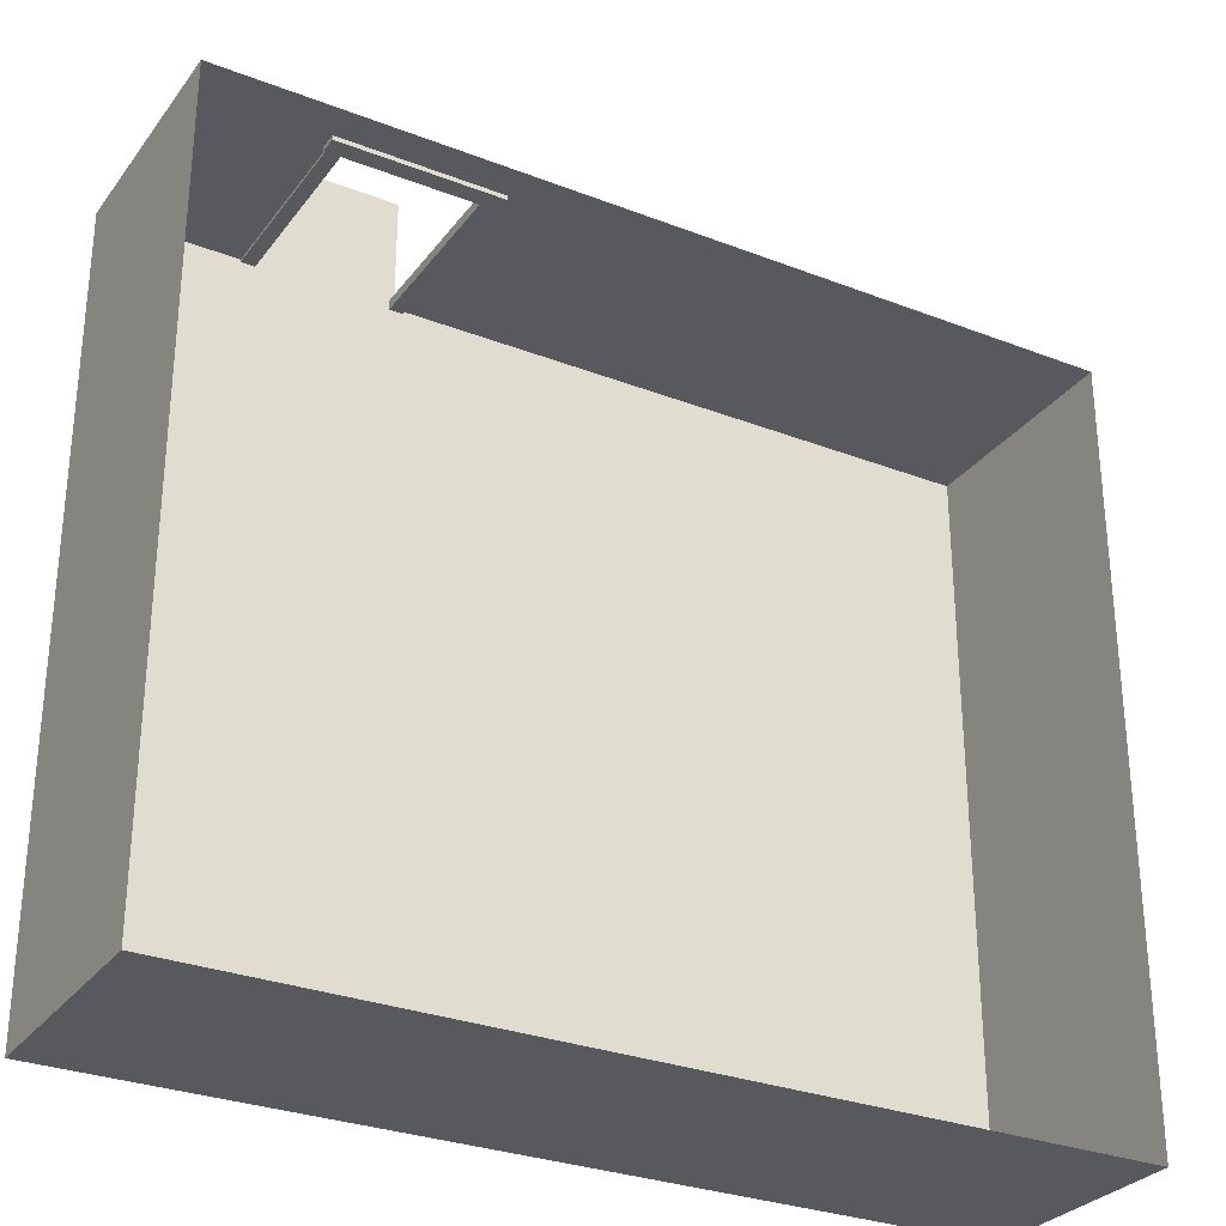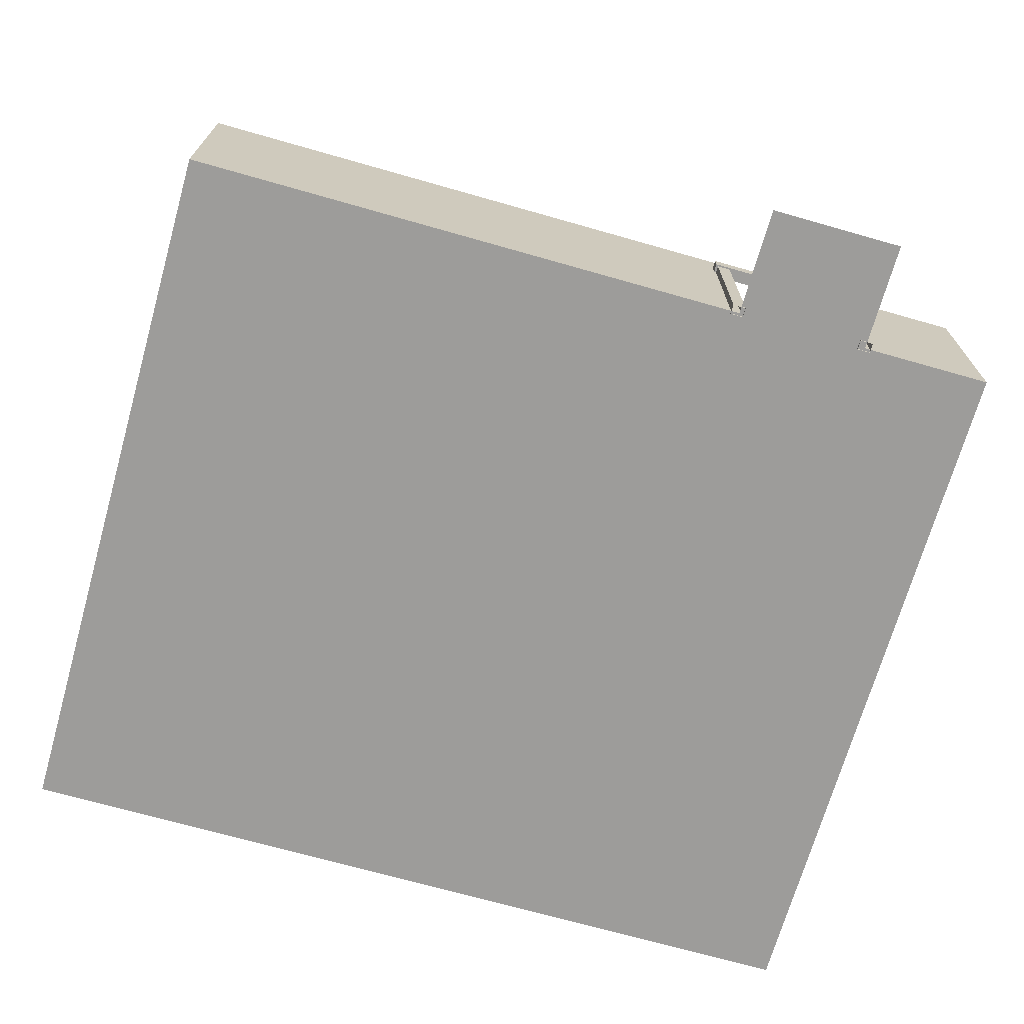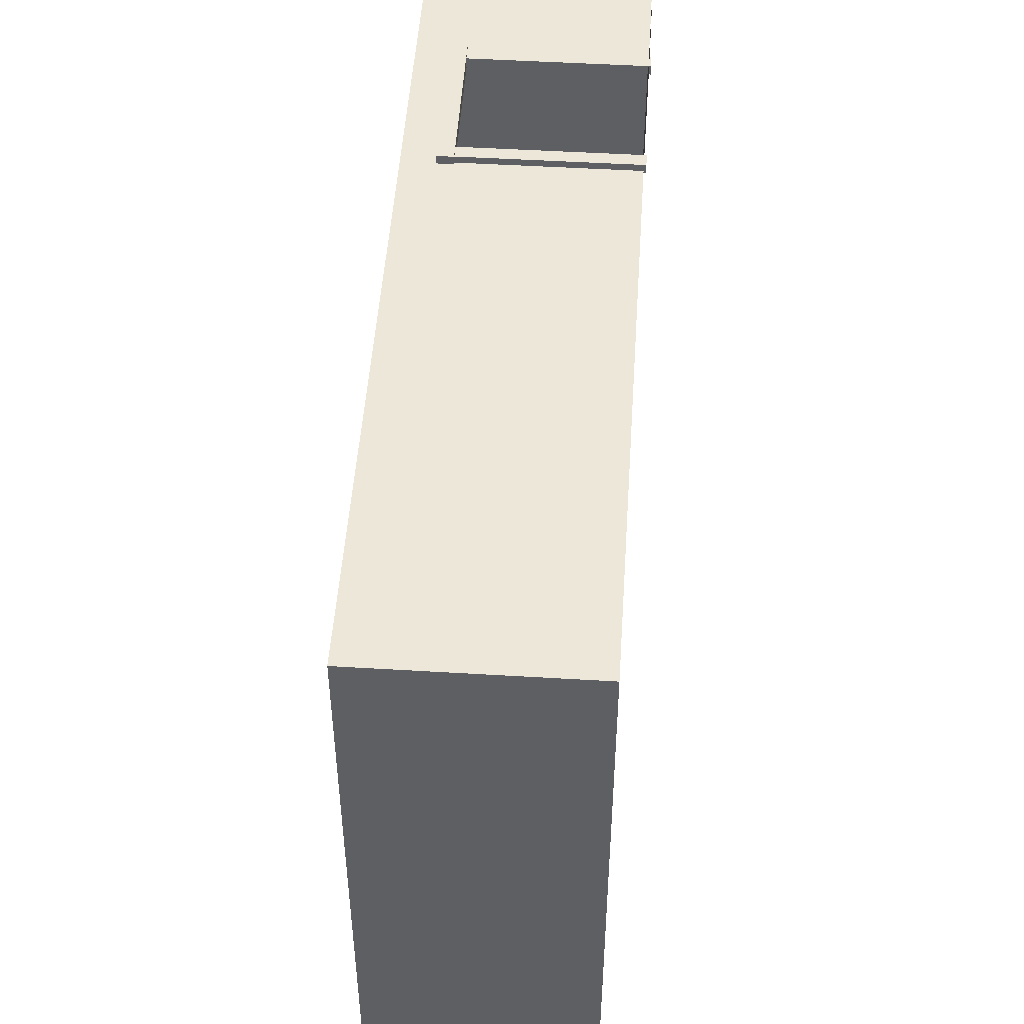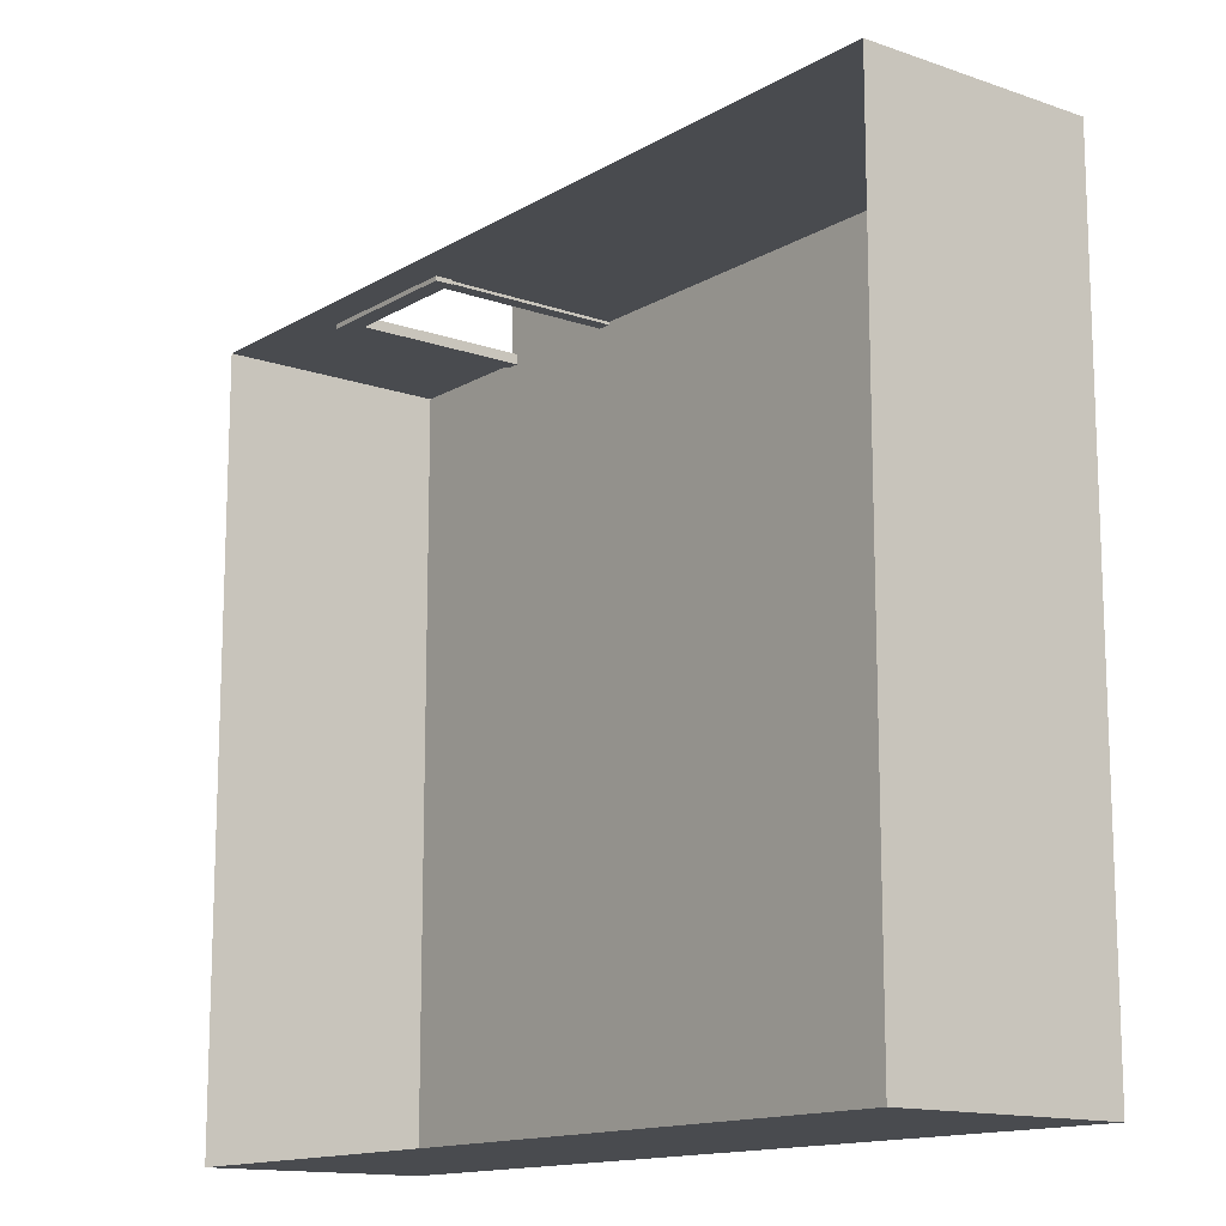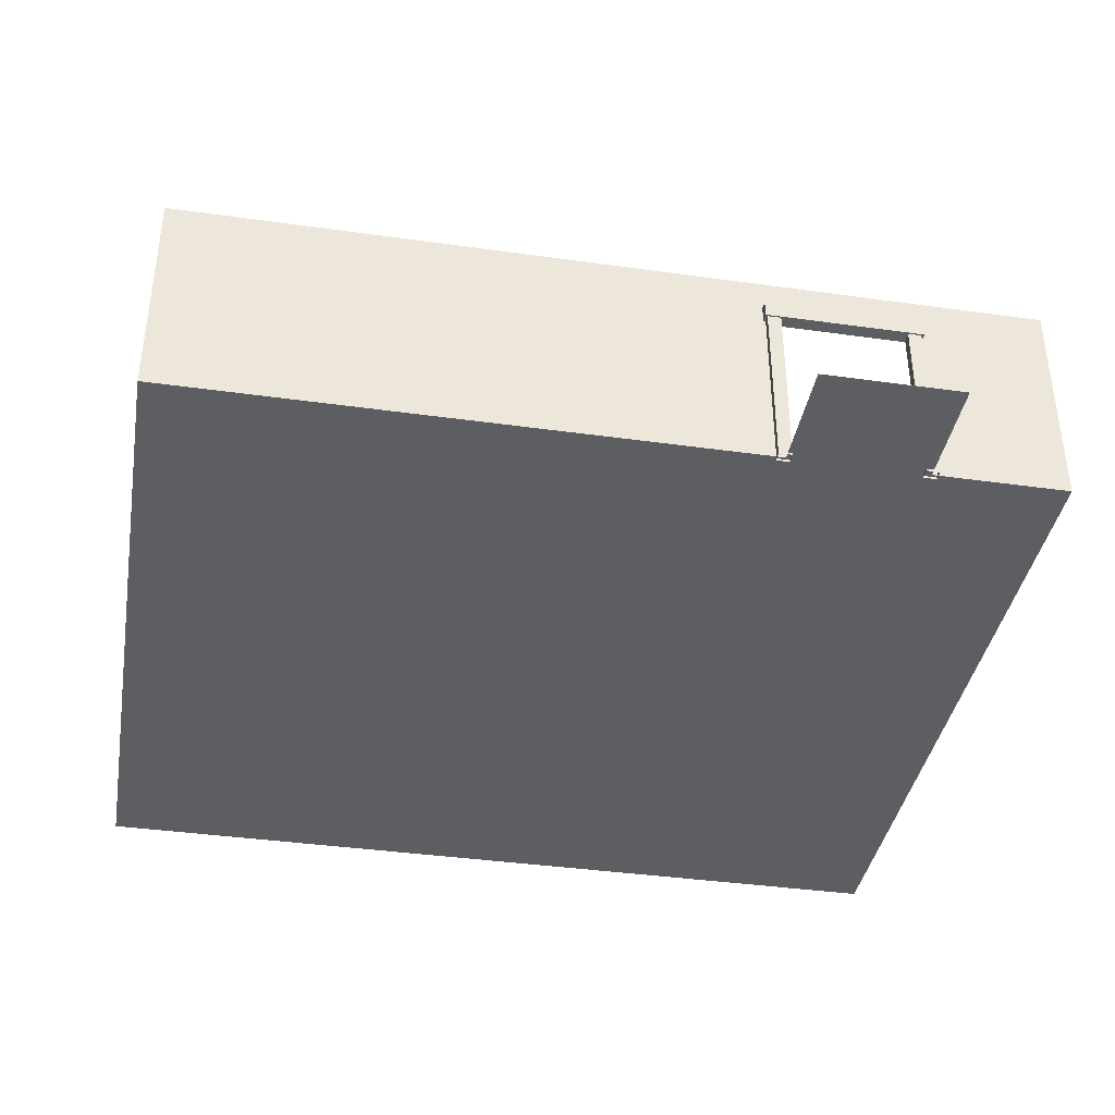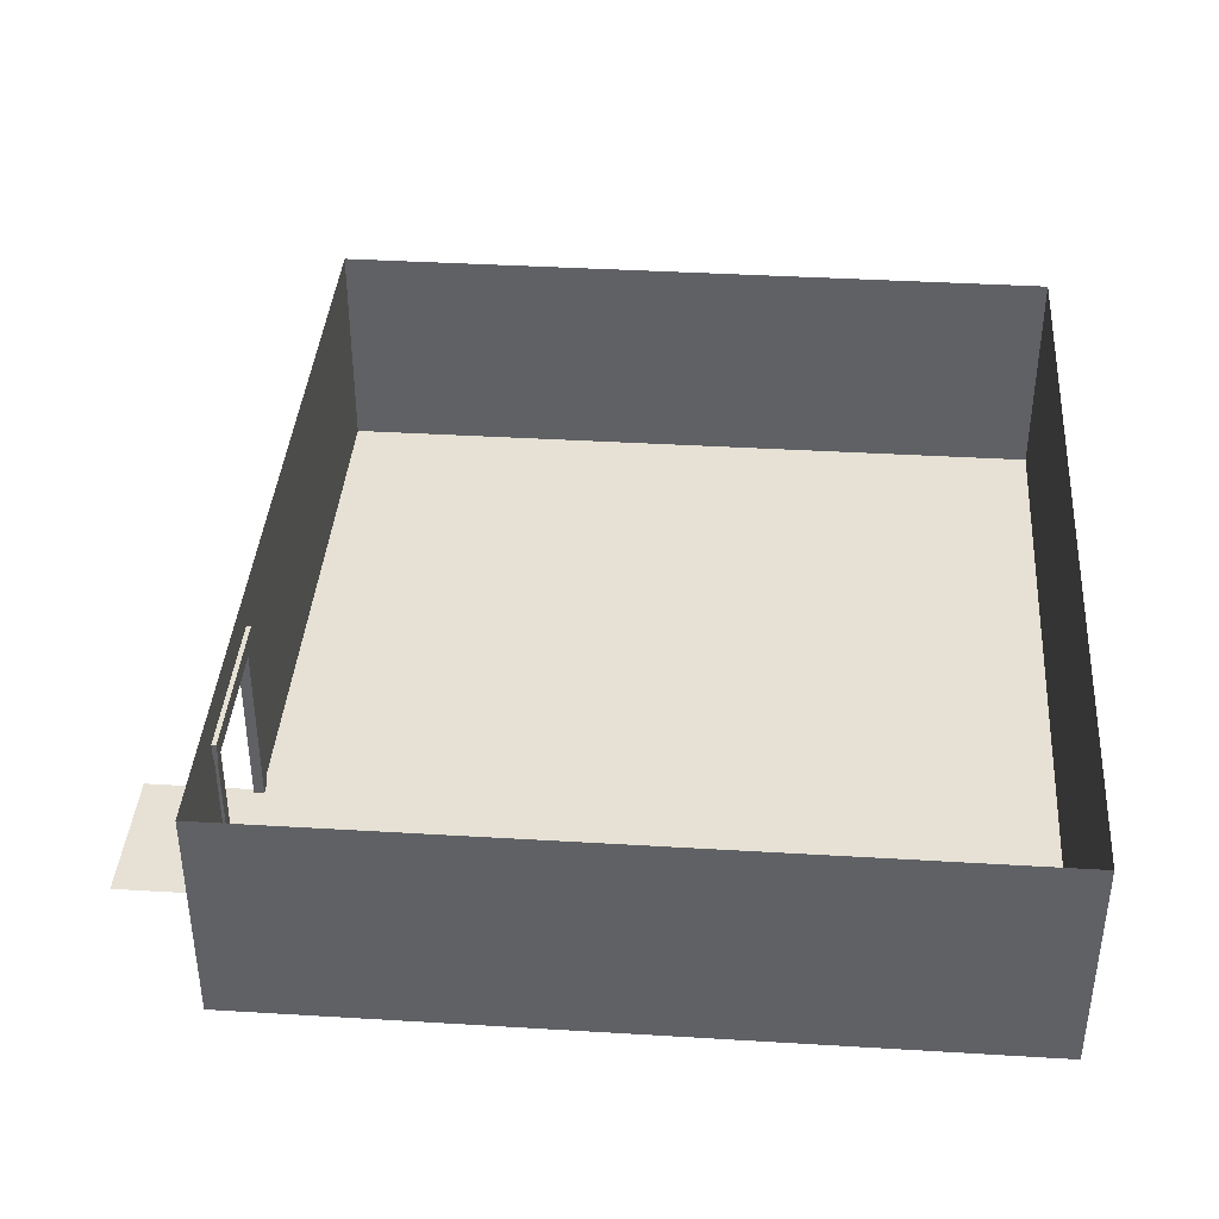
<metadata>
{"format":"obj","ext":"obj","renderer":"f3d","projection":"perspective","resolution":1024,"background":"white","views":[{"elev":-29.6,"azim":-29.7,"up":"+Y"},{"elev":-70.2,"azim":164.1,"up":"+Z"},{"elev":49.6,"azim":93.8,"up":"+Y"},{"elev":-13.9,"azim":52.1,"up":"+Y"},{"elev":-38.8,"azim":170.0,"up":"+Z"},{"elev":39.1,"azim":-85.7,"up":"+Z"}]}
</metadata>
<code>
g NewJohnInt
v -6.84 -7.58 3.129
v -6.84 -7.58 3.893
v -6.84 5.391 3.893
v -6.84 5.391 3.129
v -6.84 -7.58 0.7073
v -6.84 5.391 0.7073
v -6.84 -7.58 0
v -6.84 5.391 0
v 8.202 5.391 3.129
v 8.202 5.391 3.893
v 8.202 -7.58 3.893
v 8.202 -7.58 3.129
v 8.202 5.391 0.7073
v 8.202 -7.58 0.7073
v 8.202 5.391 0
v 8.202 -7.58 0
v -6.84 5.391 3.129
v -6.84 5.391 3.893
v -4.474 5.391 3.893
v -4.474 5.391 3.129
v -6.84 5.391 0.7073
v -2.055 5.391 3.893
v -4.474 5.391 0.7073
v -6.84 5.391 0
v -4.474 5.391 0
v -2.055 5.391 3.129
v 0.1835 5.391 3.893
v 0.1835 5.391 3.129
v -2.055 5.391 0.7073
v 4.959 5.391 3.893
v 0.1835 5.391 0.7073
v -2.055 5.391 0
v 0.1835 5.391 0
v 4.959 5.391 3.129
v 8.202 5.391 3.893
v 8.202 5.391 3.129
v 4.959 5.391 0.7073
v 4.959 5.391 0
v 8.202 5.391 0.7073
v 8.202 5.391 0
v 8.202 -7.58 3.129
v 8.202 -7.58 3.893
v 4.959 -7.58 3.893
v 4.959 -7.58 3.129
v 8.202 -7.58 0.7073
v 0.1835 -7.58 3.893
v 4.959 -7.58 0.7073
v 8.202 -7.58 0
v 4.959 -7.58 0
v 0.1835 -7.58 3.129
v -2.055 -7.58 3.893
v 0.1835 -7.58 0.7073
v 0.1835 -7.58 0
v -2.055 -7.58 3.129
v -4.474 -7.58 3.893
v -2.055 -7.58 0.7073
v -2.055 -7.58 0
v -4.474 -7.58 3.129
v -6.84 -7.58 3.893
v -6.84 -7.58 3.129
v -4.474 -7.58 0.7073
v -4.474 -7.58 0
v -6.84 -7.58 0.7073
v -6.84 -7.58 0
v 4.959 5.391 0
v 8.202 5.391 0
v 8.202 -7.58 0
v 4.959 -7.58 0
v 0.1835 5.391 0
v 0.1835 -7.58 0
v -2.055 5.391 0
v -2.055 -7.58 0
v -4.474 5.391 0
v -2.055 7.362 0
v -4.474 7.362 0
v -4.474 -7.58 0
v -6.84 5.391 0
v -6.84 -7.58 0
v -1.858 5.315 3.019
v -1.858 5.547 3.019
v -4.62 5.547 3.019
v -4.62 5.315 3.019
v -1.858 5.315 3.313
v -4.62 5.315 3.313
v -4.62 5.547 3.313
v -1.858 5.547 3.313
v -4.62 5.315 3.019
v -4.62 5.315 3.313
v -1.858 5.315 3.313
v -1.858 5.315 3.019
v -1.858 5.547 3.019
v -1.858 5.547 3.313
v -4.62 5.547 3.313
v -4.62 5.547 3.019
v -1.898 5.344 3.026
v -1.898 5.518 3.026
v -1.898 5.518 -0.03987
v -1.898 5.344 -0.03987
v -2.133 5.344 3.026
v -2.133 5.344 -0.03987
v -2.133 5.518 -0.03987
v -2.133 5.518 3.026
v -1.898 5.344 -0.03987
v -2.133 5.344 -0.03987
v -2.133 5.344 3.026
v -1.898 5.344 3.026
v -1.898 5.518 3.026
v -2.133 5.518 3.026
v -2.133 5.518 -0.03987
v -1.898 5.518 -0.03987
v -4.339 5.344 3.026
v -4.339 5.518 3.026
v -4.339 5.518 -0.03987
v -4.339 5.344 -0.03987
v -4.574 5.344 3.026
v -4.574 5.344 -0.03987
v -4.574 5.518 -0.03987
v -4.574 5.518 3.026
v -4.339 5.344 -0.03987
v -4.574 5.344 -0.03987
v -4.574 5.344 3.026
v -4.339 5.344 3.026
v -4.339 5.518 3.026
v -4.574 5.518 3.026
v -4.574 5.518 -0.03987
v -4.339 5.518 -0.03987
v -4.62 5.315 3.019
v -4.62 5.547 3.019
v -4.62 5.547 3.313
v -4.62 5.315 3.313
v -1.858 5.547 3.019
v -1.858 5.315 3.019
v -1.858 5.315 3.313
v -1.858 5.547 3.313
g NewJohnInt_0
f 3 2 1
f 4 3 1
f 4 1 5
f 6 4 5
f 6 5 7
f 8 6 7
f 11 10 9
f 12 11 9
f 12 9 13
f 14 12 13
f 14 13 15
f 16 14 15
f 19 18 17
f 20 19 17
f 20 17 21
f 22 19 20
f 23 20 21
f 23 21 24
f 25 23 24
f 26 22 20
f 27 22 26
f 28 27 26
f 28 26 29
f 30 27 28
f 31 28 29
f 31 29 32
f 33 31 32
f 34 30 28
f 34 28 31
f 35 30 34
f 36 35 34
f 37 31 33
f 37 34 31
f 36 34 37
f 38 37 33
f 39 36 37
f 39 37 38
f 40 39 38
f 43 42 41
f 44 43 41
f 44 41 45
f 46 43 44
f 47 44 45
f 47 45 48
f 49 47 48
f 50 46 44
f 50 44 47
f 51 46 50
f 52 47 49
f 52 50 47
f 53 52 49
f 54 51 50
f 54 50 52
f 55 51 54
f 56 52 53
f 56 54 52
f 57 56 53
f 58 55 54
f 58 54 56
f 59 55 58
f 60 59 58
f 61 56 57
f 61 58 56
f 60 58 61
f 62 61 57
f 63 60 61
f 63 61 62
f 64 63 62
g NewJohnInt_1
f 67 66 65
f 68 67 65
f 68 65 69
f 70 68 69
f 70 69 71
f 72 70 71
f 72 71 73
f 71 74 73
f 74 75 73
f 76 72 73
f 76 73 77
f 78 76 77
g NewJohnInt_2
f 81 80 79
f 82 81 79
f 85 84 83
f 86 85 83
f 89 88 87
f 90 89 87
f 93 92 91
f 94 93 91
f 97 96 95
f 98 97 95
f 101 100 99
f 102 101 99
f 105 104 103
f 106 105 103
f 109 108 107
f 110 109 107
f 113 112 111
f 114 113 111
f 117 116 115
f 118 117 115
f 121 120 119
f 122 121 119
f 125 124 123
f 126 125 123
f 129 128 127
f 130 129 127
f 133 132 131
f 134 133 131

</code>
